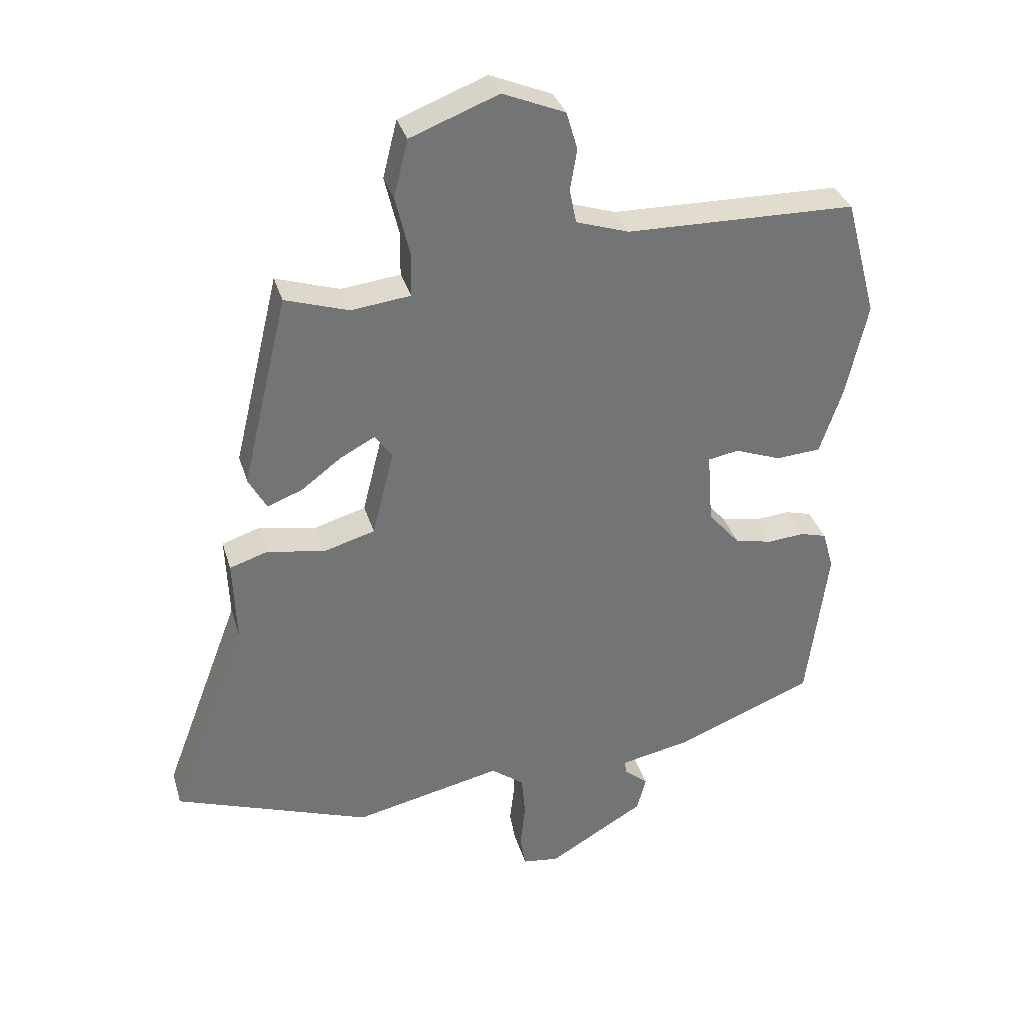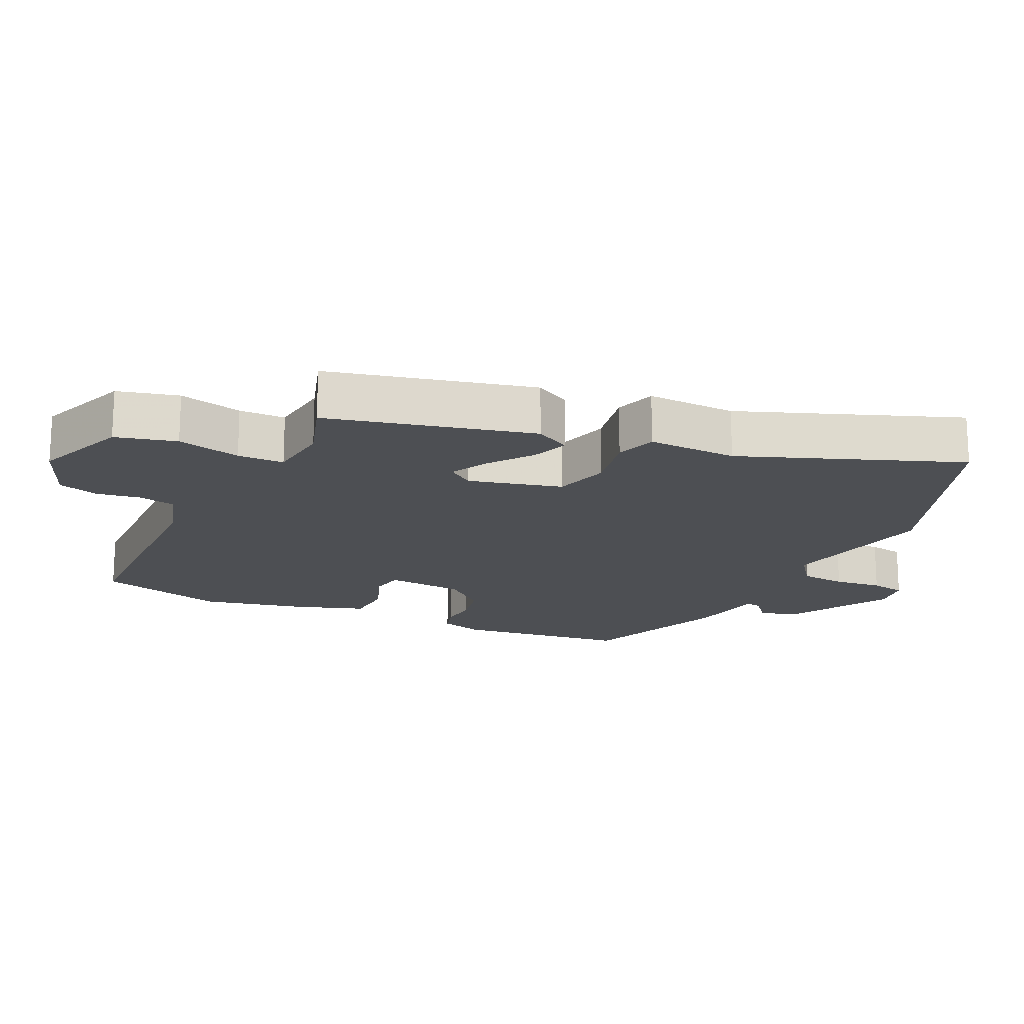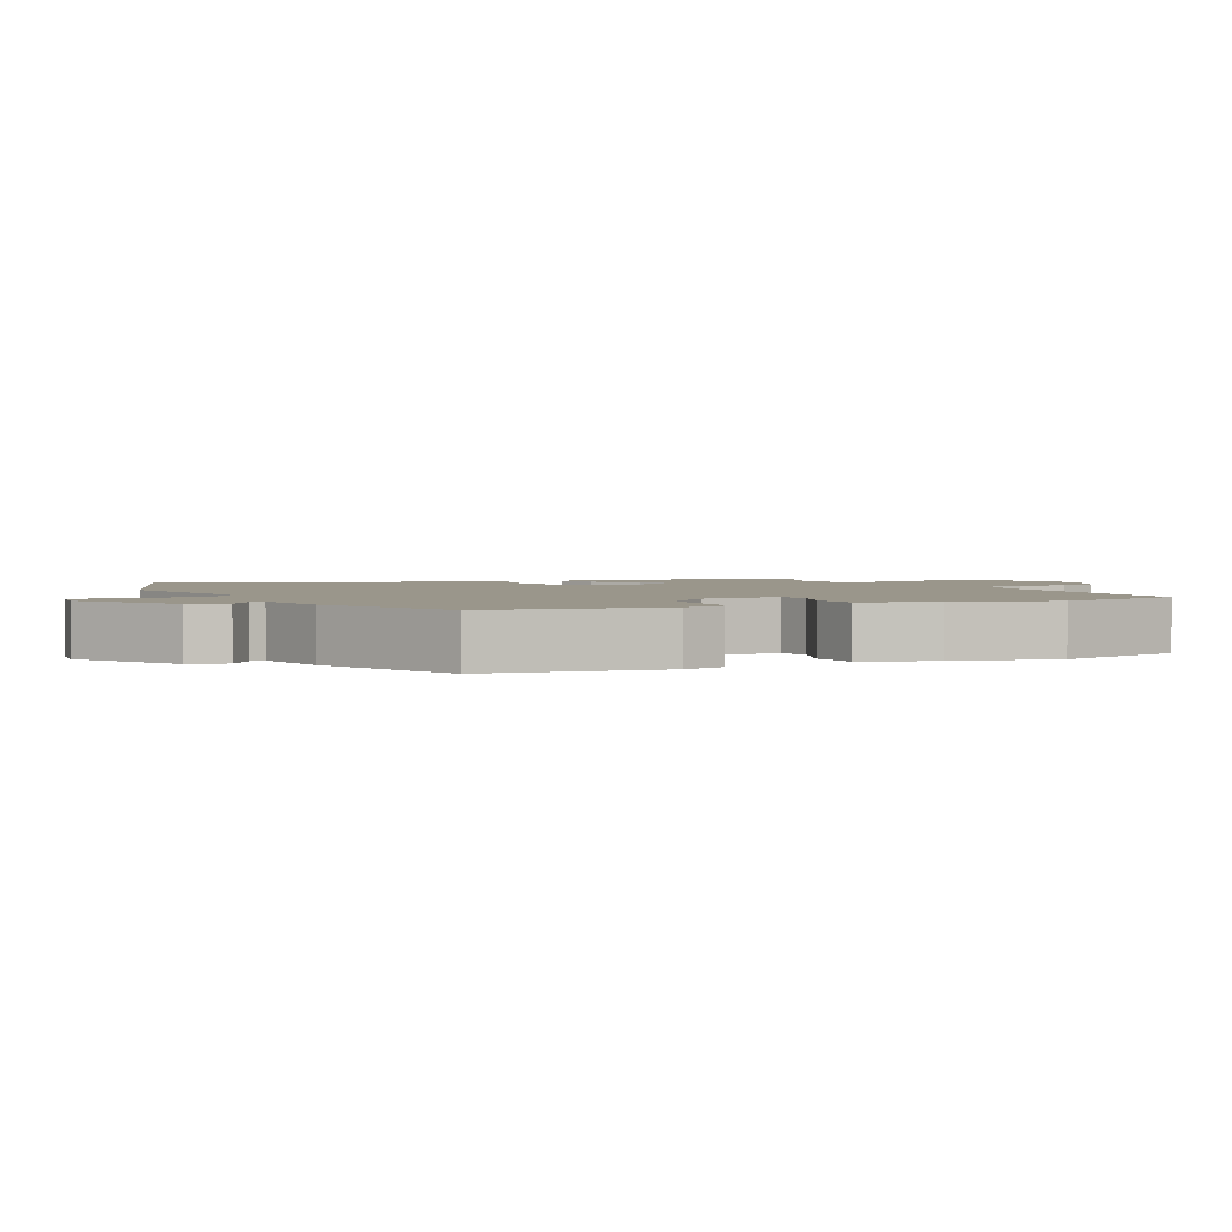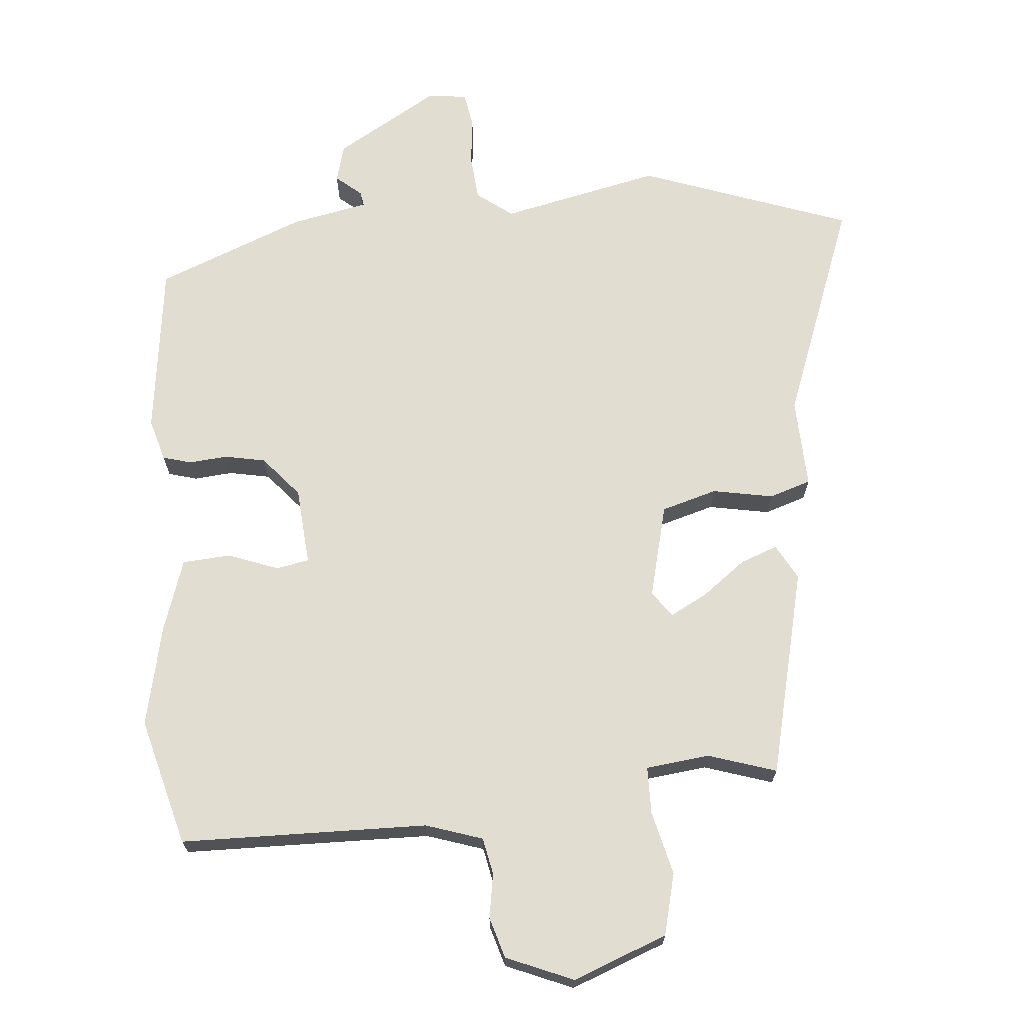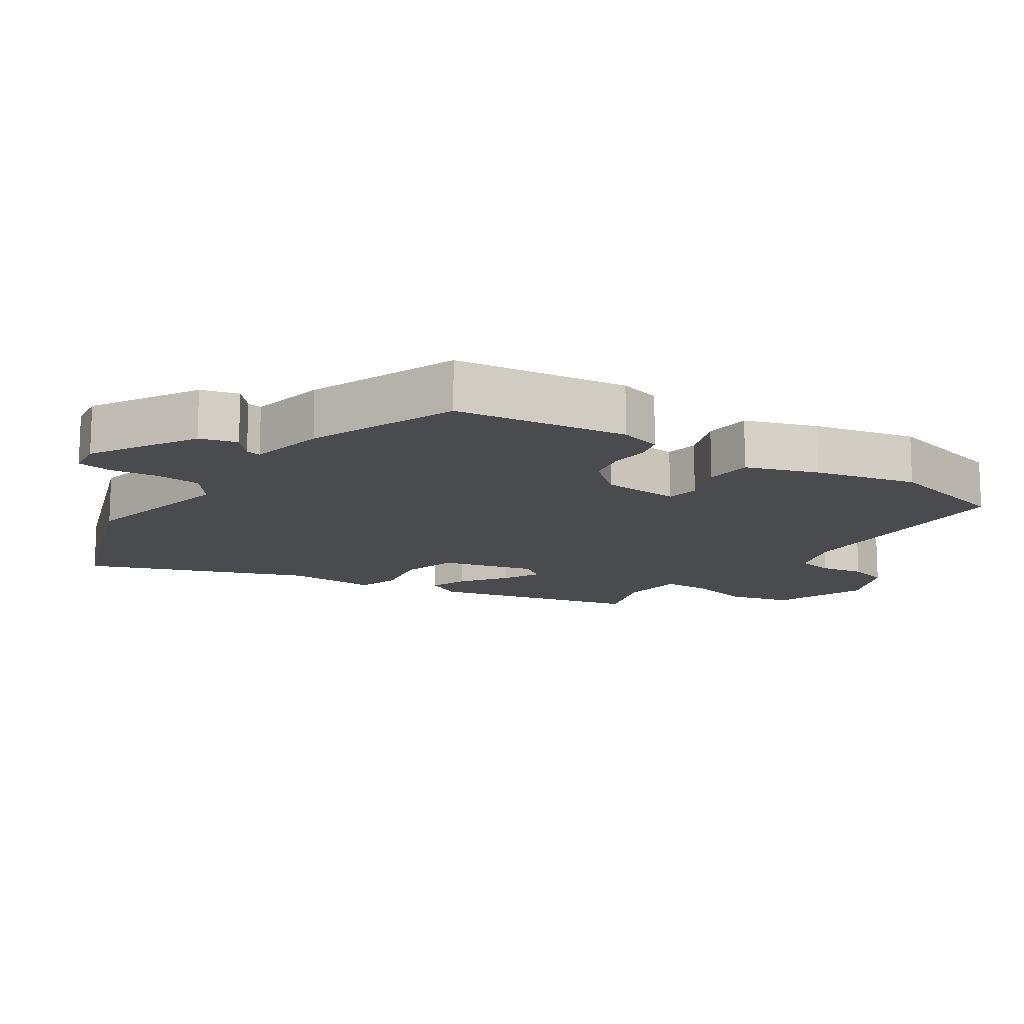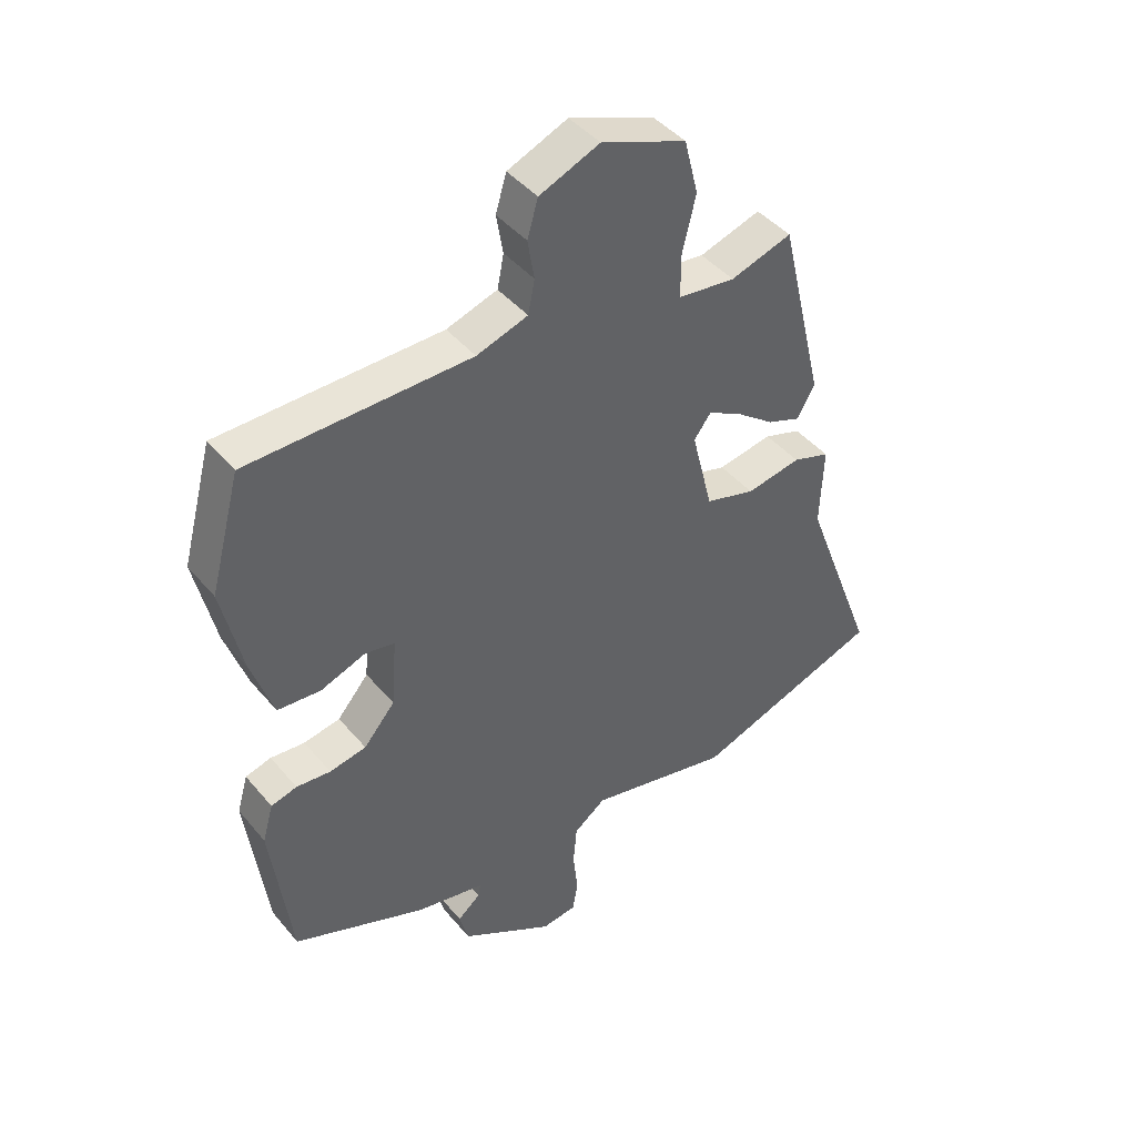
<metadata>
{"format":"obj","ext":"obj","renderer":"f3d","projection":"perspective","resolution":1024,"background":"white","views":[{"elev":34.1,"azim":164.2,"up":"+Z"},{"elev":-18.0,"azim":64.8,"up":"+Y"},{"elev":2.4,"azim":-115.9,"up":"+Y"},{"elev":68.9,"azim":-5.0,"up":"+Y"},{"elev":-13.9,"azim":-123.6,"up":"+Y"},{"elev":43.4,"azim":-36.6,"up":"+Z"}]}
</metadata>
<code>
v 0.415 0.07 0.486
v 0.489 0.07 0.176
v 0.46 0.07 0.123
v 0.404 0.07 0.144
v 0.339 0.07 0.193
v 0.284 0.07 0.222
v 0.256 0.07 0.184
v 0.291 0.07 0.044
v 0.374 0.07 0.02
v 0.465 0.07 0.037
v 0.527 0.07 0.017
v 0.522 0.07 -0.118
v 0.646 0.07 -0.447
v 0.332 0.07 -0.56
v 0.094 0.07 -0.508
v 0.041 0.07 -0.548
v 0.035 0.07 -0.616
v 0.043 0.07 -0.688
v 0.034 0.07 -0.74
v -0.024 0.07 -0.748
v -0.179 0.07 -0.657
v -0.194 0.07 -0.601
v -0.156 0.07 -0.569
v -0.152 0.07 -0.547
v -0.267 0.07 -0.524
v -0.488 0.07 -0.436
v -0.521 0.07 -0.178
v -0.503 0.07 -0.115
v -0.46 0.07 -0.103
v -0.403 0.07 -0.108
v -0.342 0.07 -0.096
v -0.29 0.07 -0.035
v -0.281 0.07 0.081
v -0.33 0.07 0.09
v -0.405 0.07 0.062
v -0.477 0.07 0.067
v -0.513 0.07 0.174
v -0.547 0.07 0.326
v -0.496 0.07 0.517
v -0.127 0.07 0.524
v -0.042 0.07 0.552
v -0.031 0.07 0.607
v -0.042 0.07 0.673
v -0.024 0.07 0.734
v 0.076 0.07 0.776
v 0.217 0.07 0.722
v 0.24 0.07 0.63
v 0.217 0.07 0.534
v 0.218 0.07 0.464
v 0.313 0.07 0.453
v 0.415 0 0.486
v 0.489 0 0.176
v 0.46 0 0.123
v 0.404 0 0.144
v 0.339 0 0.193
v 0.284 0 0.222
v 0.256 0 0.184
v 0.291 0 0.044
v 0.374 0 0.02
v 0.465 0 0.037
v 0.527 0 0.017
v 0.522 0 -0.118
v 0.646 0 -0.447
v 0.332 0 -0.56
v 0.094 0 -0.508
v 0.041 0 -0.548
v 0.035 0 -0.616
v 0.043 0 -0.688
v 0.034 0 -0.74
v -0.024 0 -0.748
v -0.179 0 -0.657
v -0.194 0 -0.601
v -0.156 0 -0.569
v -0.152 0 -0.547
v -0.267 0 -0.524
v -0.488 0 -0.436
v -0.521 0 -0.178
v -0.503 0 -0.115
v -0.46 0 -0.103
v -0.403 0 -0.108
v -0.342 0 -0.096
v -0.29 0 -0.035
v -0.281 0 0.081
v -0.33 0 0.09
v -0.405 0 0.062
v -0.477 0 0.067
v -0.513 0 0.174
v -0.547 0 0.326
v -0.496 0 0.517
v -0.127 0 0.524
v -0.042 0 0.552
v -0.031 0 0.607
v -0.042 0 0.673
v -0.024 0 0.734
v 0.076 0 0.776
v 0.217 0 0.722
v 0.24 0 0.63
v 0.217 0 0.534
v 0.218 0 0.464
v 0.313 0 0.453
f 45 46 47 48
f 45 48 49
f 42 43 44 45
f 41 42 45 49
f 40 41 49
f 39 40 49
f 38 39 49 50
f 34 35 36 37
f 33 34 37 38
f 27 28 29 30
f 27 30 31
f 24 25 26 27
f 24 27 31
f 20 21 22 23
f 20 23 24
f 17 18 19 20
f 16 17 20 24
f 15 16 24 31
f 12 13 14 15
f 9 10 11 12
f 8 9 12 15
f 7 8 15 31
f 2 3 4 5
f 50 1 2 5
f 50 5 6
f 33 38 50 6
f 32 33 6 7
f 7 31 32
f 98 97 96 95
f 99 98 95
f 95 94 93 92
f 99 95 92 91
f 99 91 90
f 99 90 89
f 100 99 89 88
f 87 86 85 84
f 88 87 84 83
f 80 79 78 77
f 81 80 77
f 77 76 75 74
f 81 77 74
f 73 72 71 70
f 74 73 70
f 70 69 68 67
f 74 70 67 66
f 81 74 66 65
f 65 64 63 62
f 62 61 60 59
f 65 62 59 58
f 81 65 58 57
f 55 54 53 52
f 55 52 51 100
f 56 55 100
f 56 100 88 83
f 57 56 83 82
f 82 81 57
f 1 51 52 2
f 2 52 53 3
f 3 53 54 4
f 4 54 55 5
f 5 55 56 6
f 6 56 57 7
f 7 57 58 8
f 8 58 59 9
f 9 59 60 10
f 10 60 61 11
f 11 61 62 12
f 12 62 63 13
f 13 63 64 14
f 14 64 65 15
f 15 65 66 16
f 16 66 67 17
f 17 67 68 18
f 18 68 69 19
f 19 69 70 20
f 20 70 71 21
f 21 71 72 22
f 22 72 73 23
f 23 73 74 24
f 24 74 75 25
f 25 75 76 26
f 26 76 77 27
f 27 77 78 28
f 28 78 79 29
f 29 79 80 30
f 30 80 81 31
f 31 81 82 32
f 32 82 83 33
f 33 83 84 34
f 34 84 85 35
f 35 85 86 36
f 36 86 87 37
f 37 87 88 38
f 38 88 89 39
f 39 89 90 40
f 40 90 91 41
f 41 91 92 42
f 42 92 93 43
f 43 93 94 44
f 44 94 95 45
f 45 95 96 46
f 46 96 97 47
f 47 97 98 48
f 48 98 99 49
f 49 99 100 50
f 50 100 51 1

</code>
